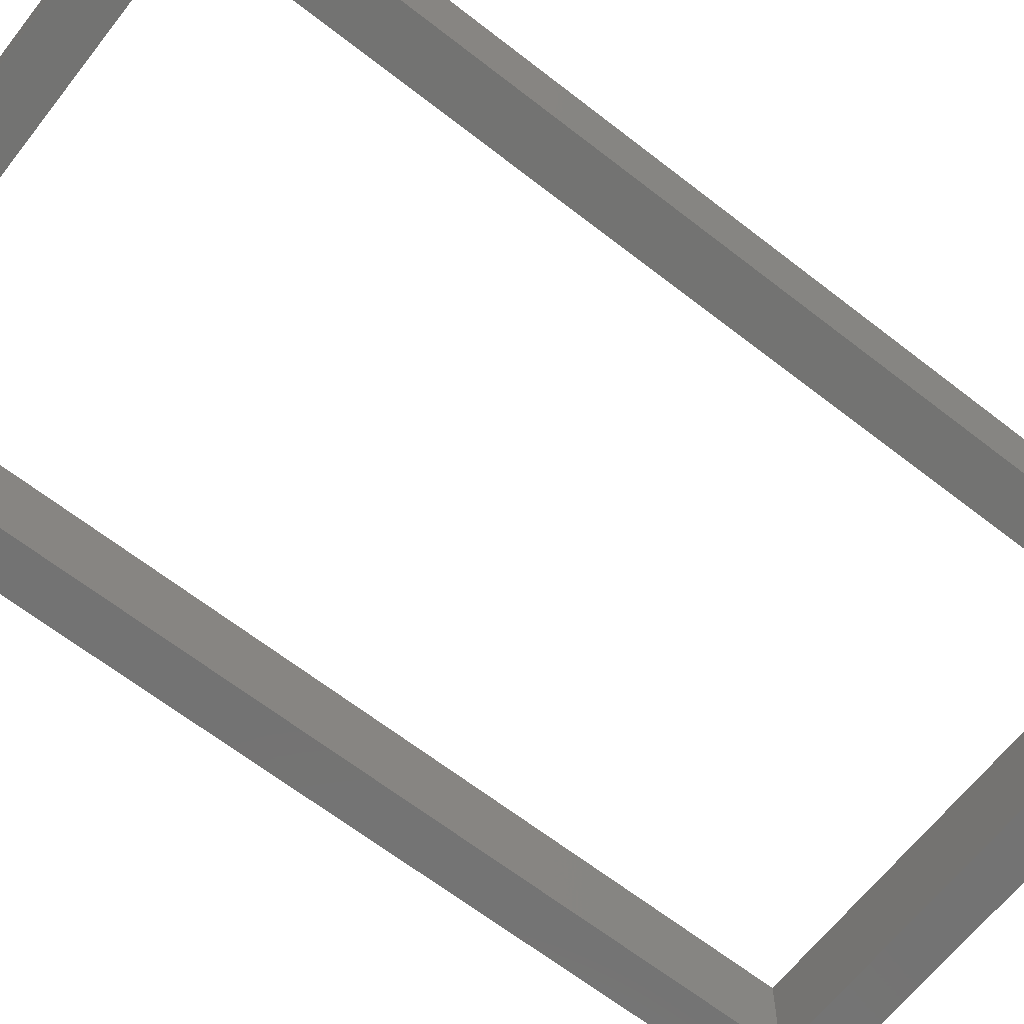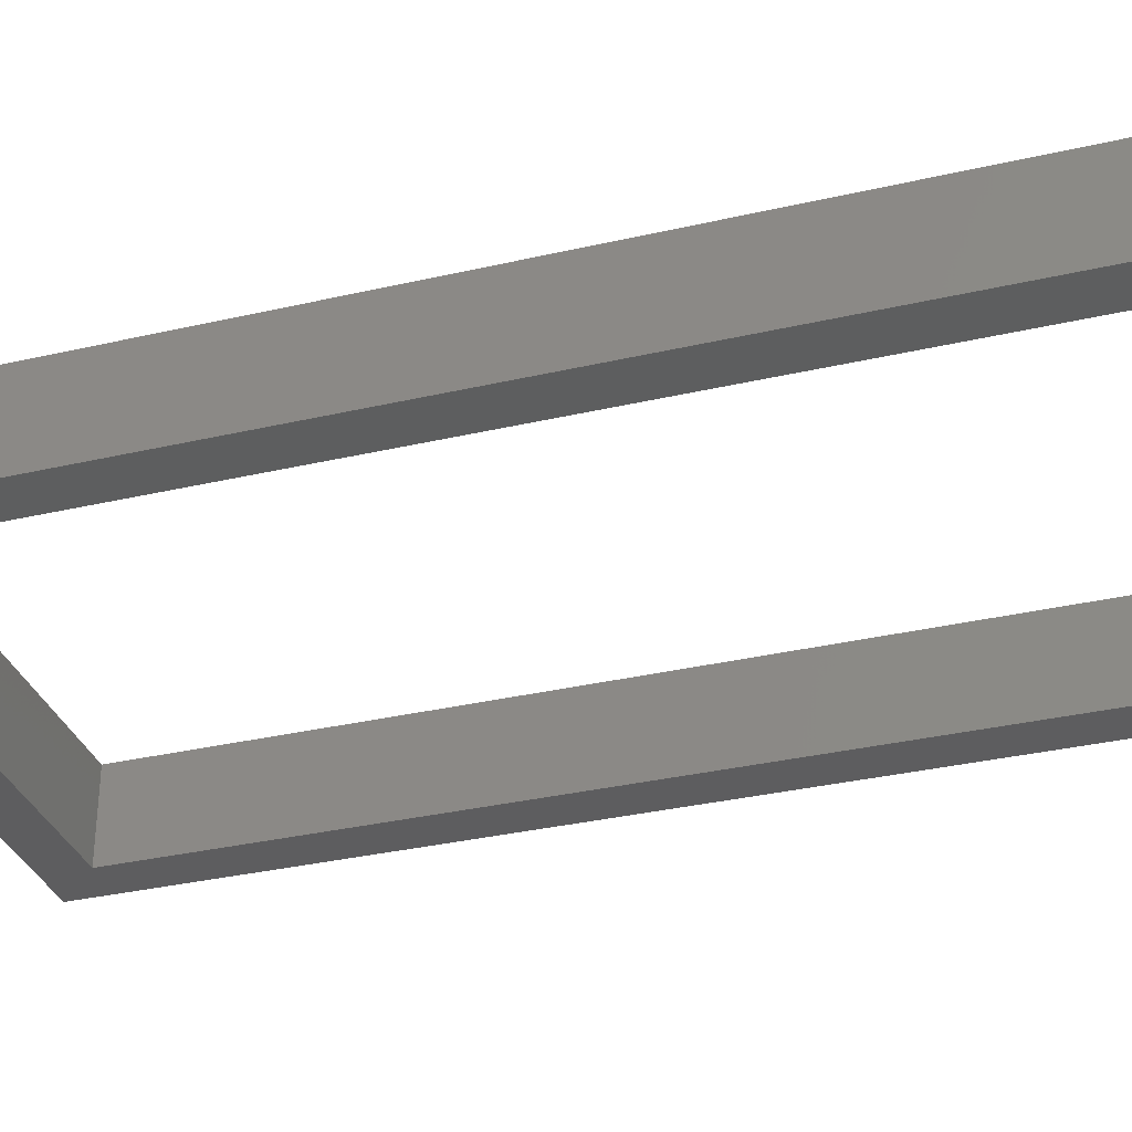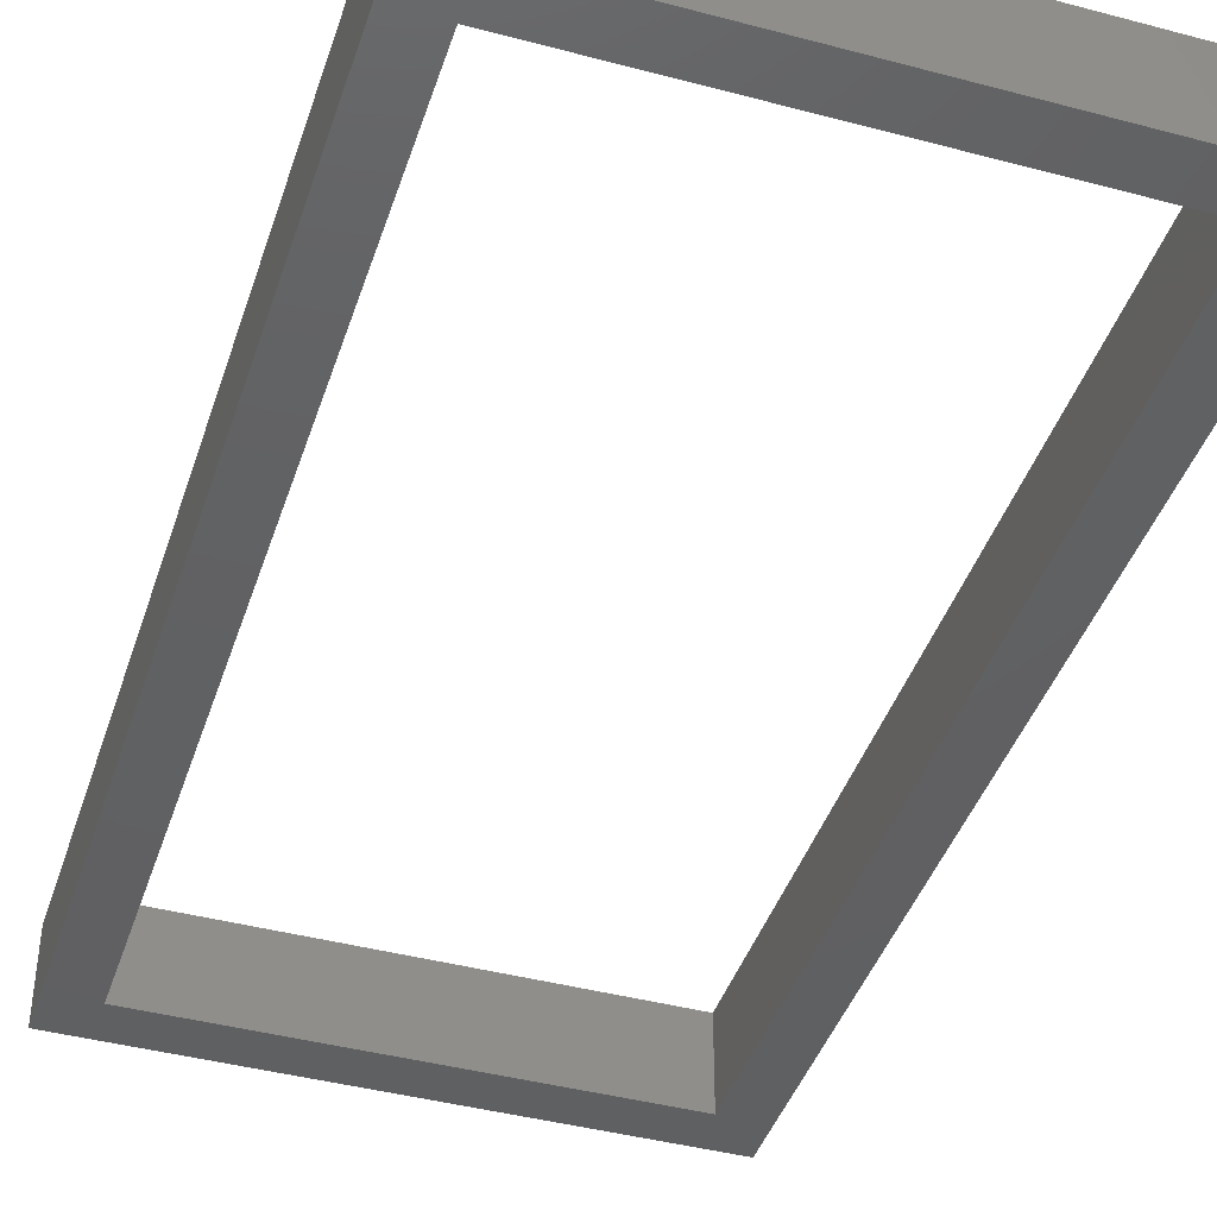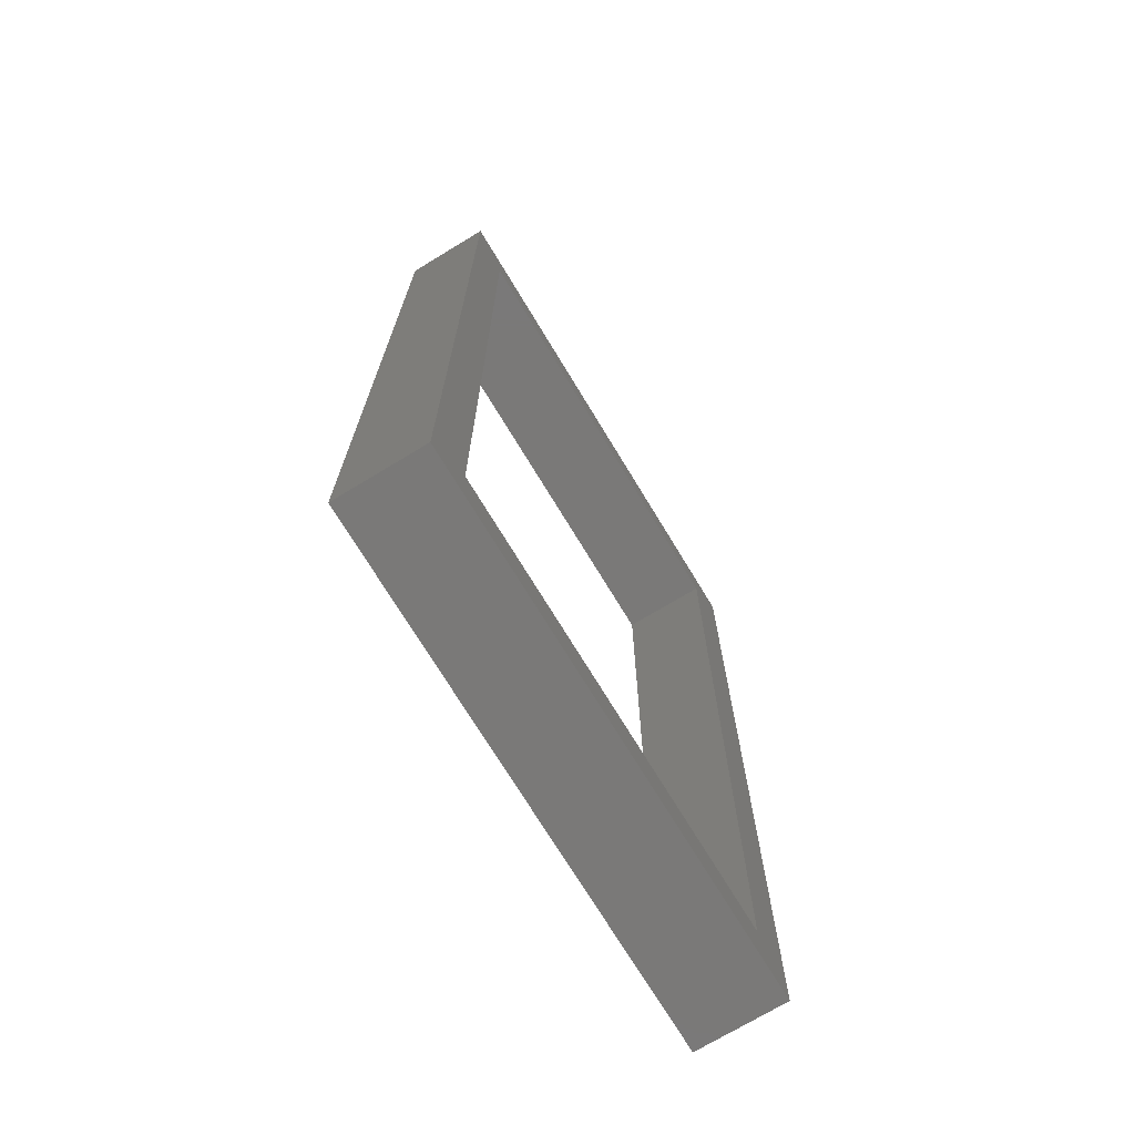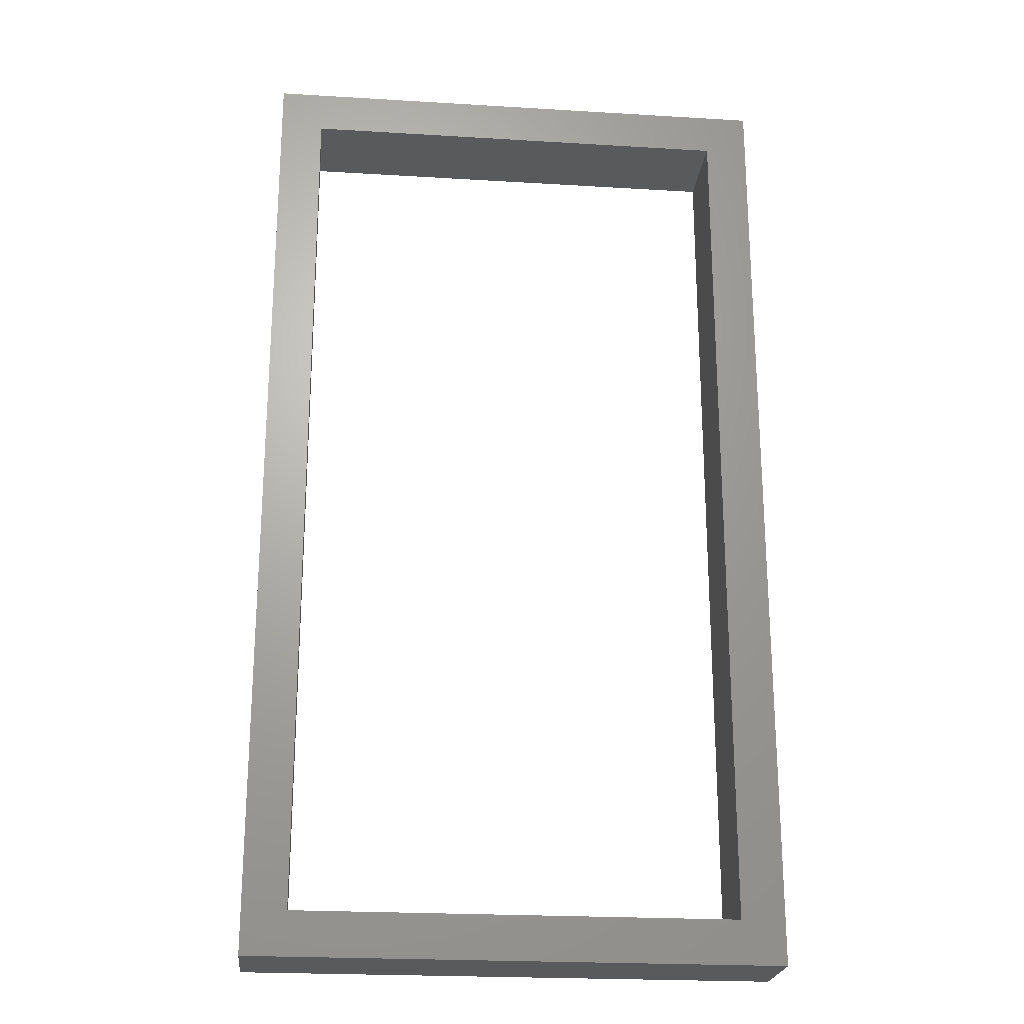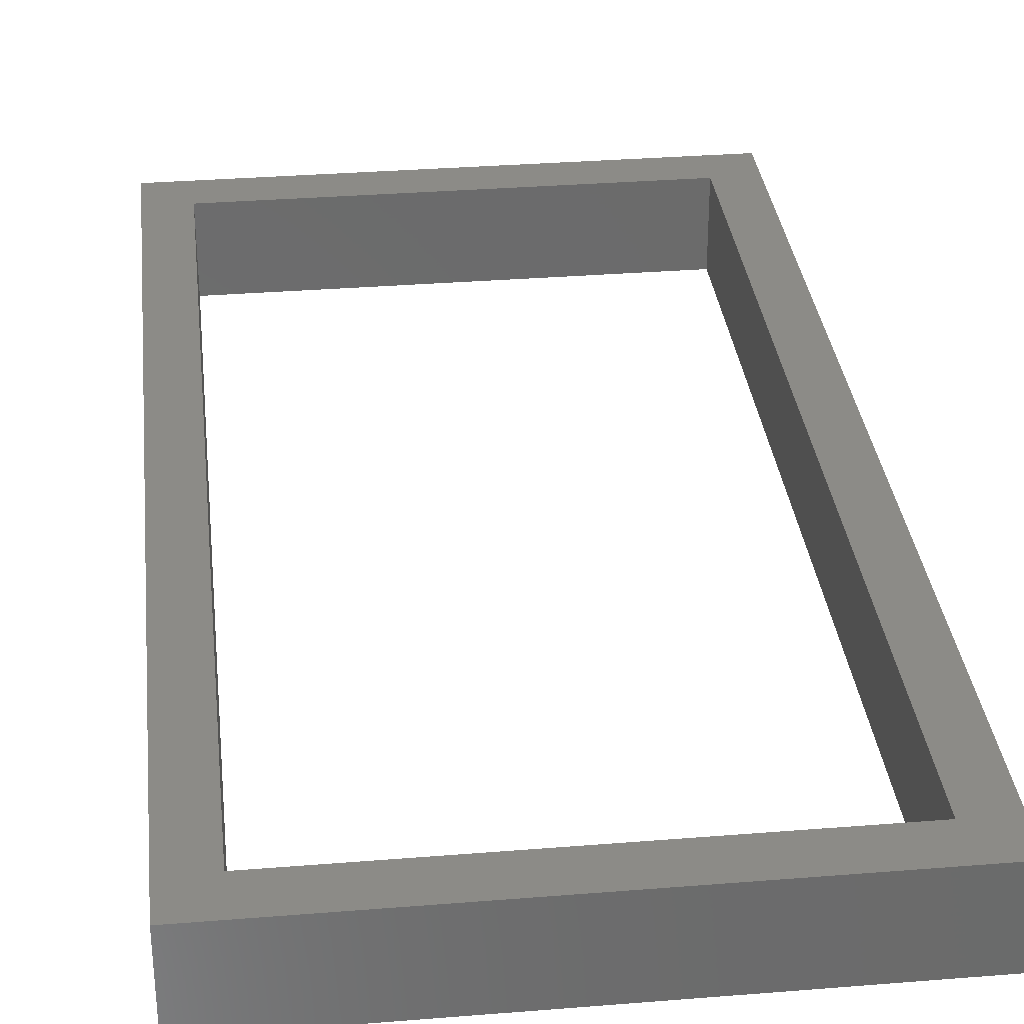
<metadata>
{"format":"stl","ext":"stl","renderer":"f3d","projection":"perspective","resolution":1024,"background":"white","views":[{"elev":-65.1,"azim":51.9,"up":"+Z"},{"elev":-33.0,"azim":107.8,"up":"+Z"},{"elev":-42.2,"azim":162.3,"up":"+Z"},{"elev":-72.4,"azim":121.2,"up":"+Y"},{"elev":-22.9,"azim":-5.9,"up":"+Y"},{"elev":32.6,"azim":173.6,"up":"+Z"}]}
</metadata>
<code>
# stl→obj: 28 verts, 56 faces
v -9.341 174.6 0
v -9.341 124.6 0
v -9.341 174.6 10
v -9.341 124.6 10
v -9.341 74.61 0
v -9.341 74.61 10
v -59.34 174.6 0
v -59.34 174.6 10
v -59.34 74.61 0
v -59.34 124.6 0
v -59.34 74.61 10
v -59.34 124.6 10
v -4.341 179.6 0
v -34.34 179.6 0
v -4.341 179.6 10
v -34.34 179.6 10
v -64.34 179.6 0
v -64.34 179.6 10
v -4.341 69.61 0
v -4.341 124.6 0
v -4.341 69.61 10
v -4.341 124.6 10
v -64.34 69.61 0
v -34.34 69.61 0
v -64.34 69.61 10
v -34.34 69.61 10
v -64.34 124.6 0
v -64.34 124.6 10
f 1 2 3
f 3 2 4
f 4 2 5
f 4 5 6
f 7 1 8
f 8 1 3
f 9 10 11
f 11 10 12
f 12 10 7
f 12 7 8
f 5 9 6
f 6 9 11
f 13 14 15
f 15 14 16
f 16 14 17
f 16 17 18
f 19 20 21
f 21 20 22
f 22 20 13
f 22 13 15
f 23 24 25
f 25 24 26
f 26 24 19
f 26 19 21
f 17 27 18
f 18 27 28
f 28 27 23
f 28 23 25
f 11 26 6
f 6 26 21
f 6 21 22
f 12 28 11
f 11 28 25
f 11 25 26
f 12 8 28
f 28 8 18
f 18 8 16
f 16 8 3
f 16 3 15
f 15 3 22
f 22 3 4
f 22 4 6
f 5 24 9
f 9 24 23
f 9 23 27
f 2 20 5
f 5 20 19
f 5 19 24
f 2 1 20
f 20 1 13
f 13 1 14
f 14 1 7
f 14 7 17
f 17 7 27
f 27 7 10
f 27 10 9

</code>
